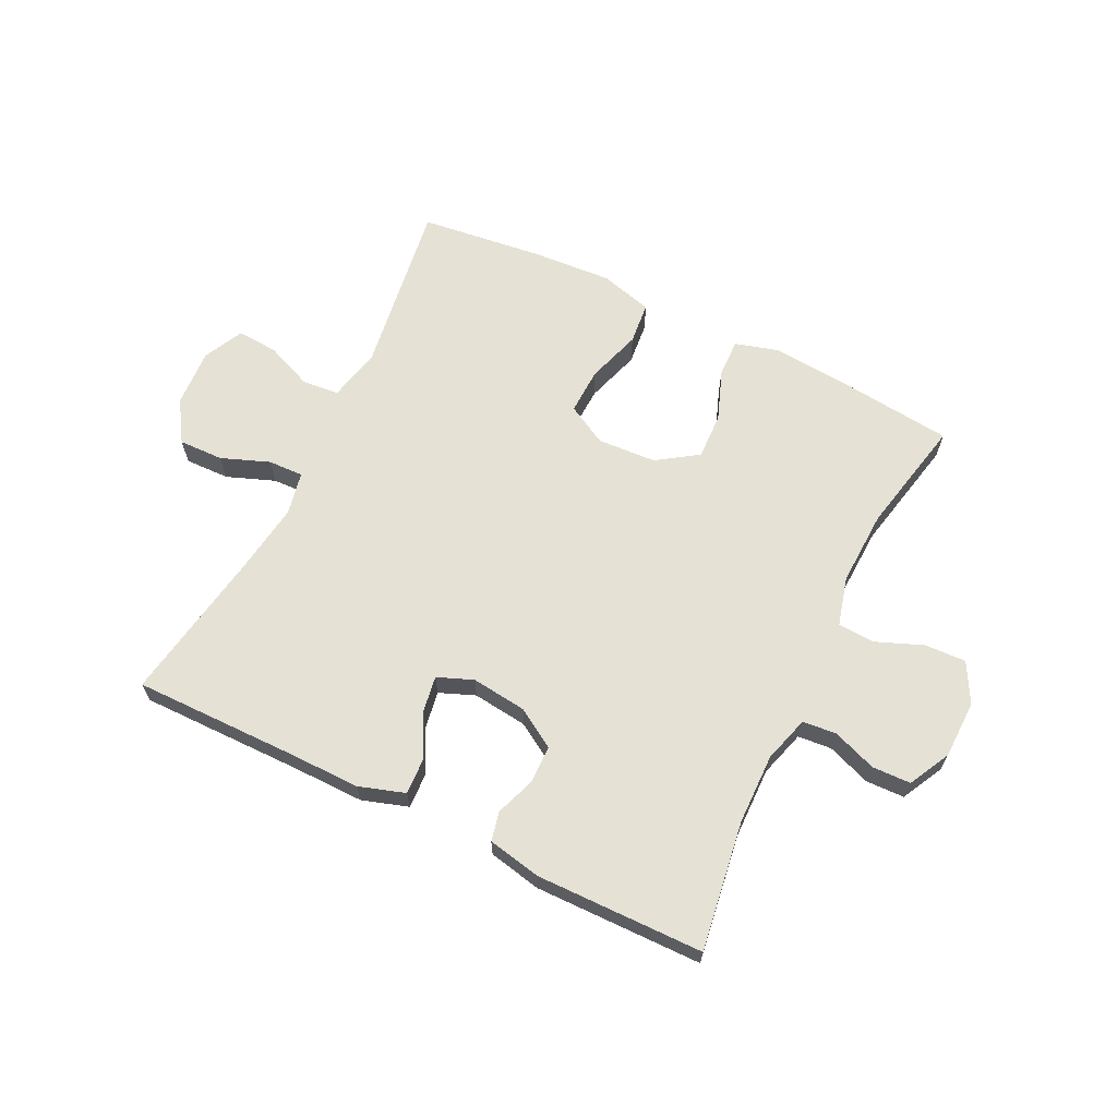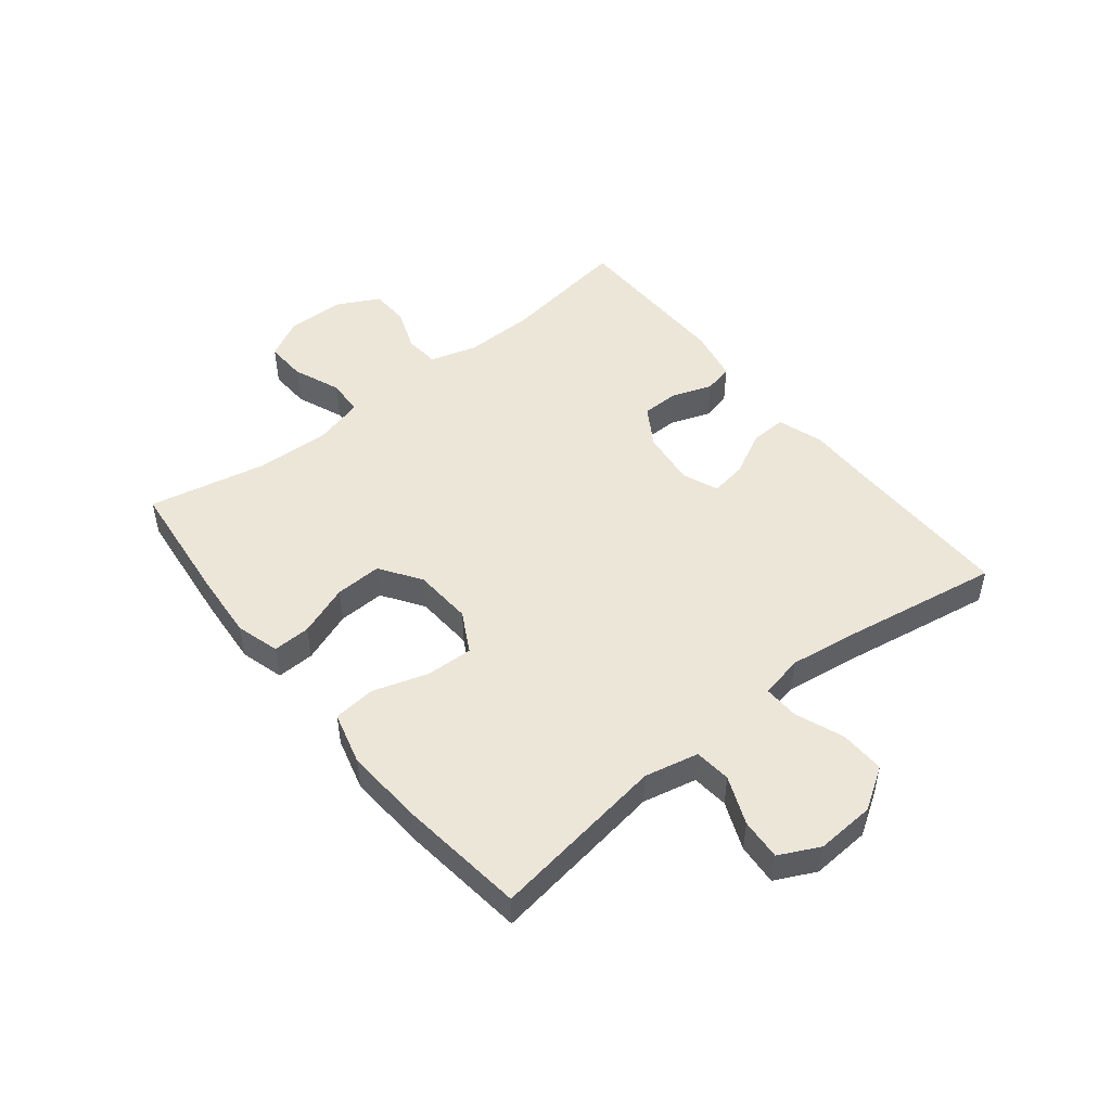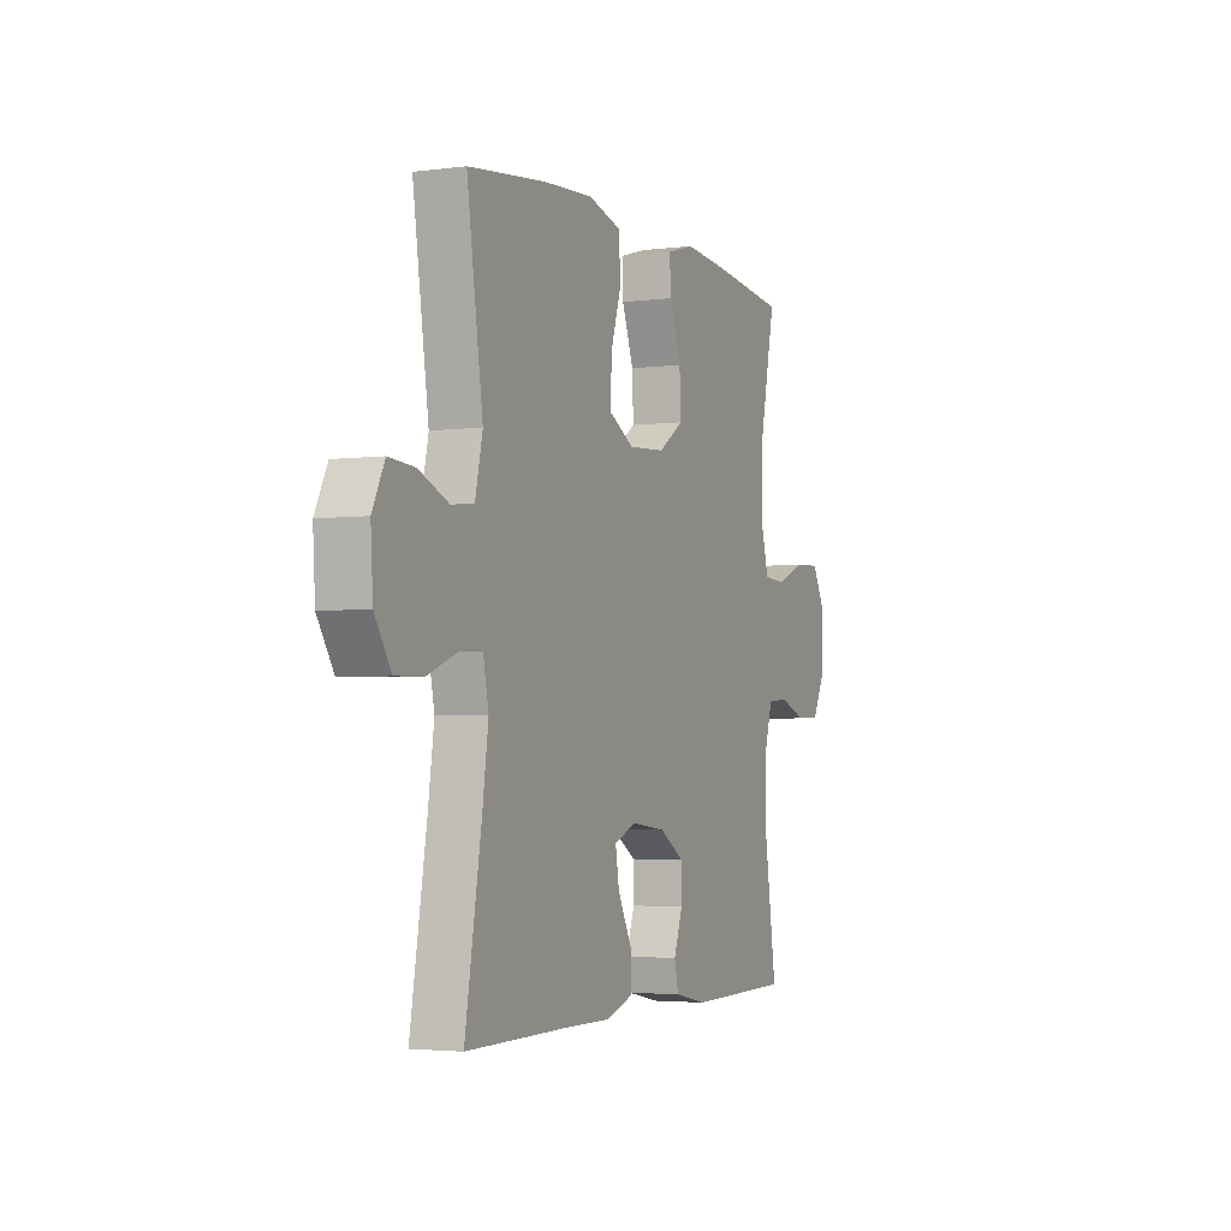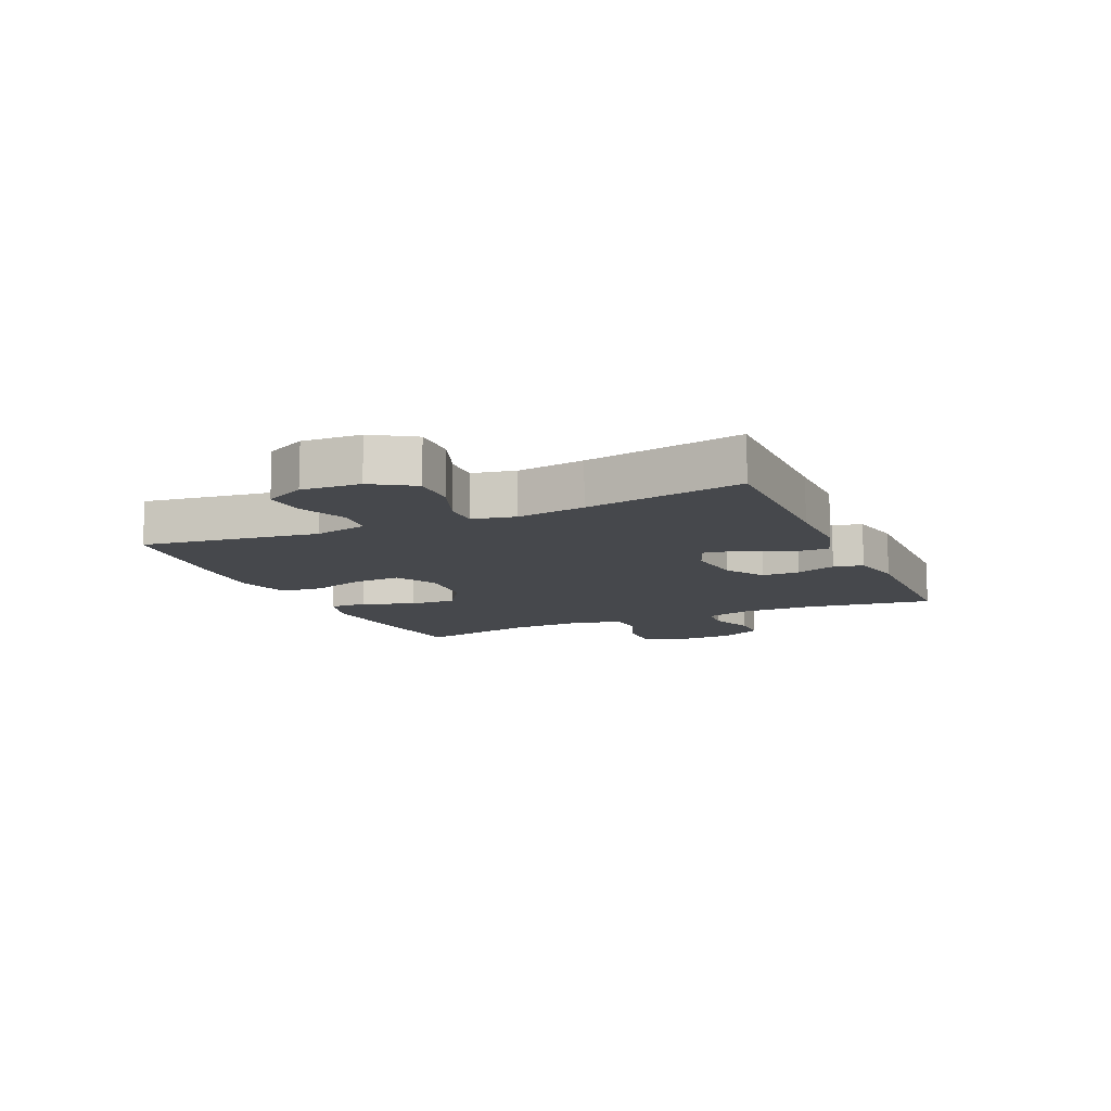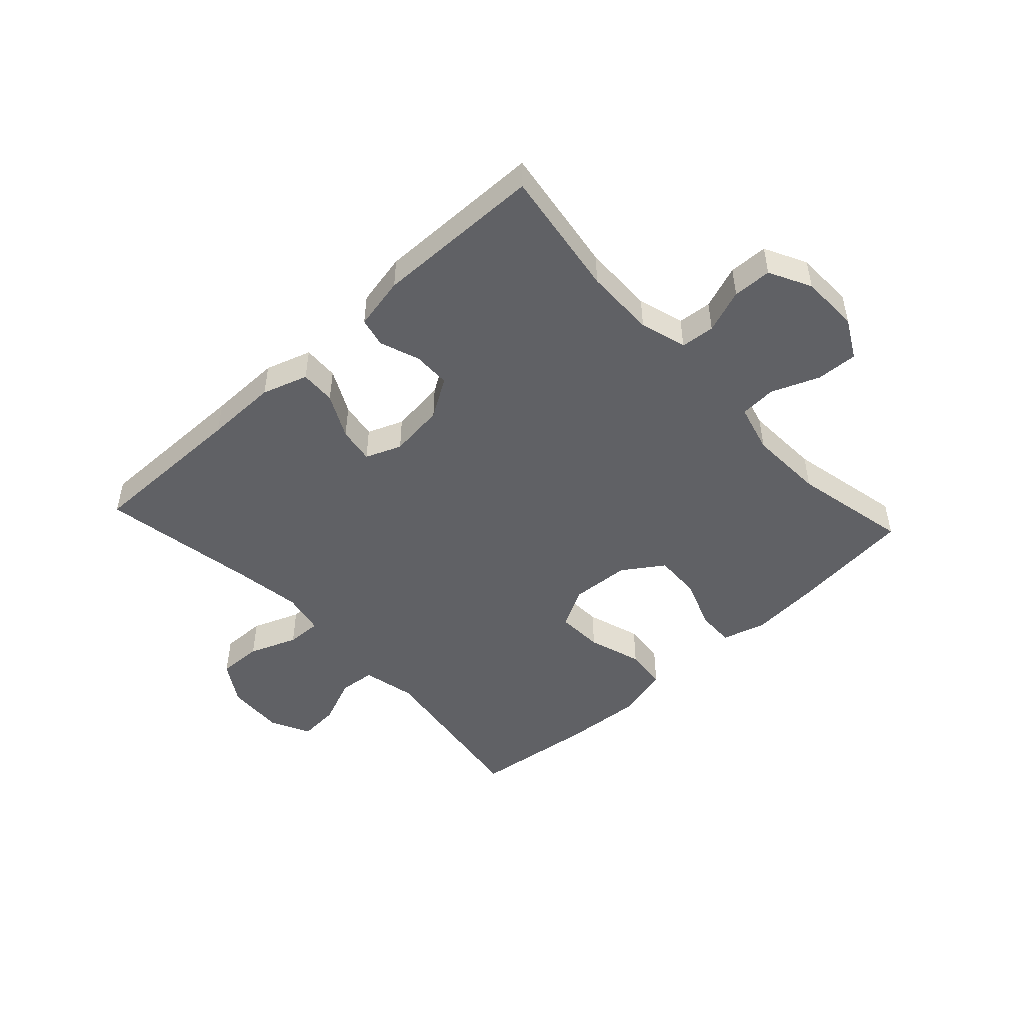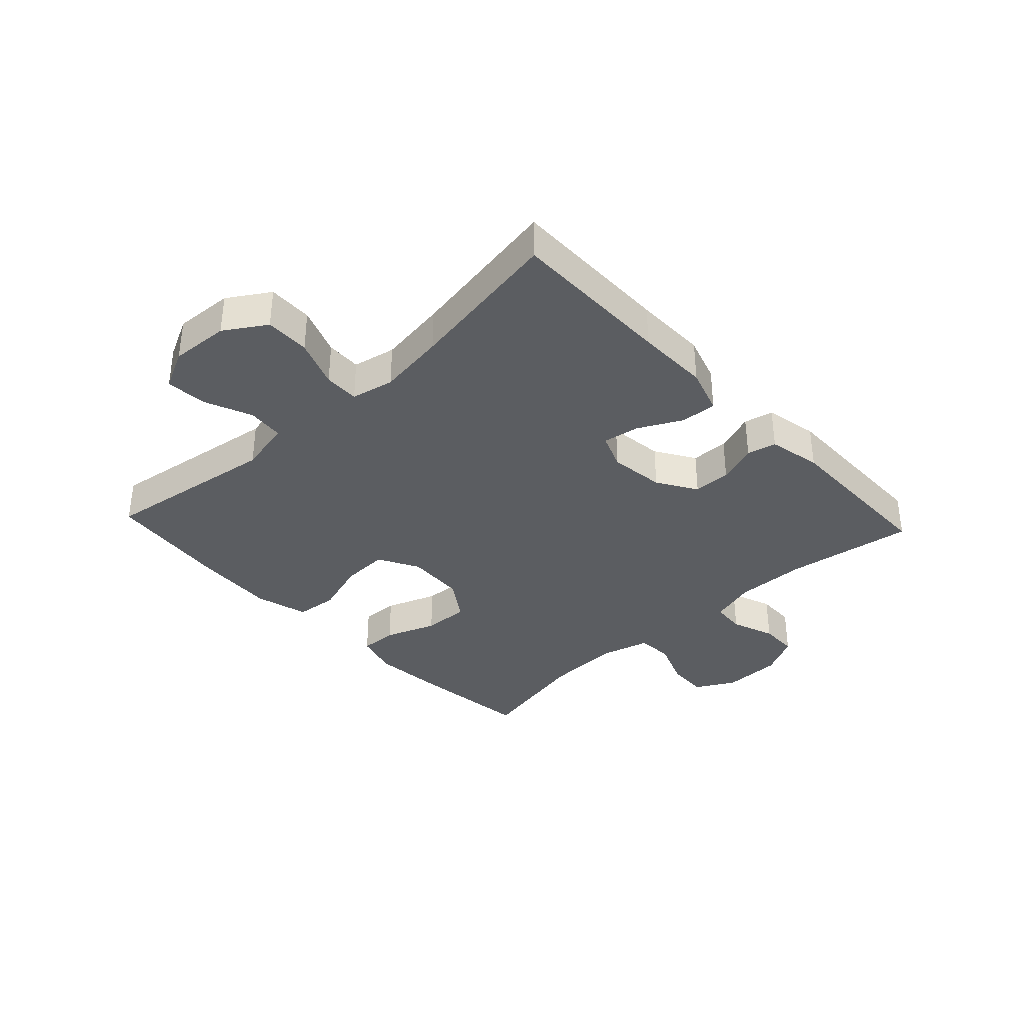
<metadata>
{"format":"obj","ext":"obj","renderer":"f3d","projection":"perspective","resolution":1024,"background":"white","views":[{"elev":65.0,"azim":-153.9,"up":"+Y"},{"elev":49.1,"azim":51.3,"up":"+Y"},{"elev":-3.3,"azim":113.7,"up":"+Z"},{"elev":-11.5,"azim":114.3,"up":"+Y"},{"elev":-48.4,"azim":-137.2,"up":"+Y"},{"elev":-35.7,"azim":133.1,"up":"+Y"}]}
</metadata>
<code>
v 0.5 0.07 -0.5
v 0.226 0.07 -0.498
v 0.104 0.07 -0.499
v 0.027 0.07 -0.474
v 0.03 0.07 -0.414
v 0.068 0.07 -0.34
v 0.078 0.07 -0.279
v 0.018 0.07 -0.255
v -0.075 0.07 -0.266
v -0.141 0.07 -0.307
v -0.142 0.07 -0.37
v -0.118 0.07 -0.437
v -0.129 0.07 -0.486
v -0.218 0.07 -0.504
v -0.5 0.07 -0.5
v -0.468 0.07 -0.284
v -0.466 0.07 -0.165
v -0.489 0.07 -0.087
v -0.546 0.07 -0.082
v -0.619 0.07 -0.109
v -0.684 0.07 -0.107
v -0.72 0.07 -0.037
v -0.722 0.07 0.061
v -0.686 0.07 0.127
v -0.617 0.07 0.124
v -0.537 0.07 0.092
v -0.476 0.07 0.096
v -0.454 0.07 0.178
v -0.459 0.07 0.305
v -0.5 0.07 0.5
v -0.291 0.07 0.523
v -0.177 0.07 0.532
v -0.104 0.07 0.511
v -0.106 0.07 0.448
v -0.138 0.07 0.362
v -0.141 0.07 0.284
v -0.073 0.07 0.238
v 0.026 0.07 0.232
v 0.094 0.07 0.269
v 0.091 0.07 0.348
v 0.062 0.07 0.439
v 0.069 0.07 0.51
v 0.158 0.07 0.534
v 0.293 0.07 0.525
v 0.5 0.07 0.5
v 0.457 0.07 0.206
v 0.477 0.07 0.116
v 0.538 0.07 0.11
v 0.618 0.07 0.143
v 0.687 0.07 0.148
v 0.72 0.07 0.081
v 0.714 0.07 -0.017
v 0.67 0.07 -0.086
v 0.595 0.07 -0.084
v 0.514 0.07 -0.053
v 0.455 0.07 -0.051
v 0.44 0.07 -0.123
v 0.456 0.07 -0.237
v 0.5 0 -0.5
v 0.226 0 -0.498
v 0.104 0 -0.499
v 0.027 0 -0.474
v 0.03 0 -0.414
v 0.068 0 -0.34
v 0.078 0 -0.279
v 0.018 0 -0.255
v -0.075 0 -0.266
v -0.141 0 -0.307
v -0.142 0 -0.37
v -0.118 0 -0.437
v -0.129 0 -0.486
v -0.218 0 -0.504
v -0.5 0 -0.5
v -0.468 0 -0.284
v -0.466 0 -0.165
v -0.489 0 -0.087
v -0.546 0 -0.082
v -0.619 0 -0.109
v -0.684 0 -0.107
v -0.72 0 -0.037
v -0.722 0 0.061
v -0.686 0 0.127
v -0.617 0 0.124
v -0.537 0 0.092
v -0.476 0 0.096
v -0.454 0 0.178
v -0.459 0 0.305
v -0.5 0 0.5
v -0.291 0 0.523
v -0.177 0 0.532
v -0.104 0 0.511
v -0.106 0 0.448
v -0.138 0 0.362
v -0.141 0 0.284
v -0.073 0 0.238
v 0.026 0 0.232
v 0.094 0 0.269
v 0.091 0 0.348
v 0.062 0 0.439
v 0.069 0 0.51
v 0.158 0 0.534
v 0.293 0 0.525
v 0.5 0 0.5
v 0.457 0 0.206
v 0.477 0 0.116
v 0.538 0 0.11
v 0.618 0 0.143
v 0.687 0 0.148
v 0.72 0 0.081
v 0.714 0 -0.017
v 0.67 0 -0.086
v 0.595 0 -0.084
v 0.514 0 -0.053
v 0.455 0 -0.051
v 0.44 0 -0.123
v 0.456 0 -0.237
f 52 53 54 55
f 52 55 56
f 51 52 56
f 48 49 50 51
f 47 48 51 56
f 46 47 56 57
f 44 45 46
f 43 44 46 57
f 40 41 42 43
f 39 40 43 57
f 32 33 34 35
f 32 35 36
f 29 30 31 32
f 28 29 32 36
f 27 28 36 37
f 23 24 25 26
f 23 26 27
f 22 23 27
f 19 20 21 22
f 18 19 22 27
f 17 18 27 37
f 13 14 15 16
f 11 12 13 16
f 10 11 16 17
f 9 10 17 37
f 3 4 5 6
f 2 3 6 7
f 58 1 2 7
f 38 39 57 58
f 38 58 7 8
f 8 9 37 38
f 113 112 111 110
f 114 113 110
f 114 110 109
f 109 108 107 106
f 114 109 106 105
f 115 114 105 104
f 104 103 102
f 115 104 102 101
f 101 100 99 98
f 115 101 98 97
f 93 92 91 90
f 94 93 90
f 90 89 88 87
f 94 90 87 86
f 95 94 86 85
f 84 83 82 81
f 85 84 81
f 85 81 80
f 80 79 78 77
f 85 80 77 76
f 95 85 76 75
f 74 73 72 71
f 74 71 70 69
f 75 74 69 68
f 95 75 68 67
f 64 63 62 61
f 65 64 61 60
f 65 60 59 116
f 116 115 97 96
f 66 65 116 96
f 96 95 67 66
f 1 59 60 2
f 2 60 61 3
f 3 61 62 4
f 4 62 63 5
f 5 63 64 6
f 6 64 65 7
f 7 65 66 8
f 8 66 67 9
f 9 67 68 10
f 10 68 69 11
f 11 69 70 12
f 12 70 71 13
f 13 71 72 14
f 14 72 73 15
f 15 73 74 16
f 16 74 75 17
f 17 75 76 18
f 18 76 77 19
f 19 77 78 20
f 20 78 79 21
f 21 79 80 22
f 22 80 81 23
f 23 81 82 24
f 24 82 83 25
f 25 83 84 26
f 26 84 85 27
f 27 85 86 28
f 28 86 87 29
f 29 87 88 30
f 30 88 89 31
f 31 89 90 32
f 32 90 91 33
f 33 91 92 34
f 34 92 93 35
f 35 93 94 36
f 36 94 95 37
f 37 95 96 38
f 38 96 97 39
f 39 97 98 40
f 40 98 99 41
f 41 99 100 42
f 42 100 101 43
f 43 101 102 44
f 44 102 103 45
f 45 103 104 46
f 46 104 105 47
f 47 105 106 48
f 48 106 107 49
f 49 107 108 50
f 50 108 109 51
f 51 109 110 52
f 52 110 111 53
f 53 111 112 54
f 54 112 113 55
f 55 113 114 56
f 56 114 115 57
f 57 115 116 58
f 58 116 59 1

</code>
